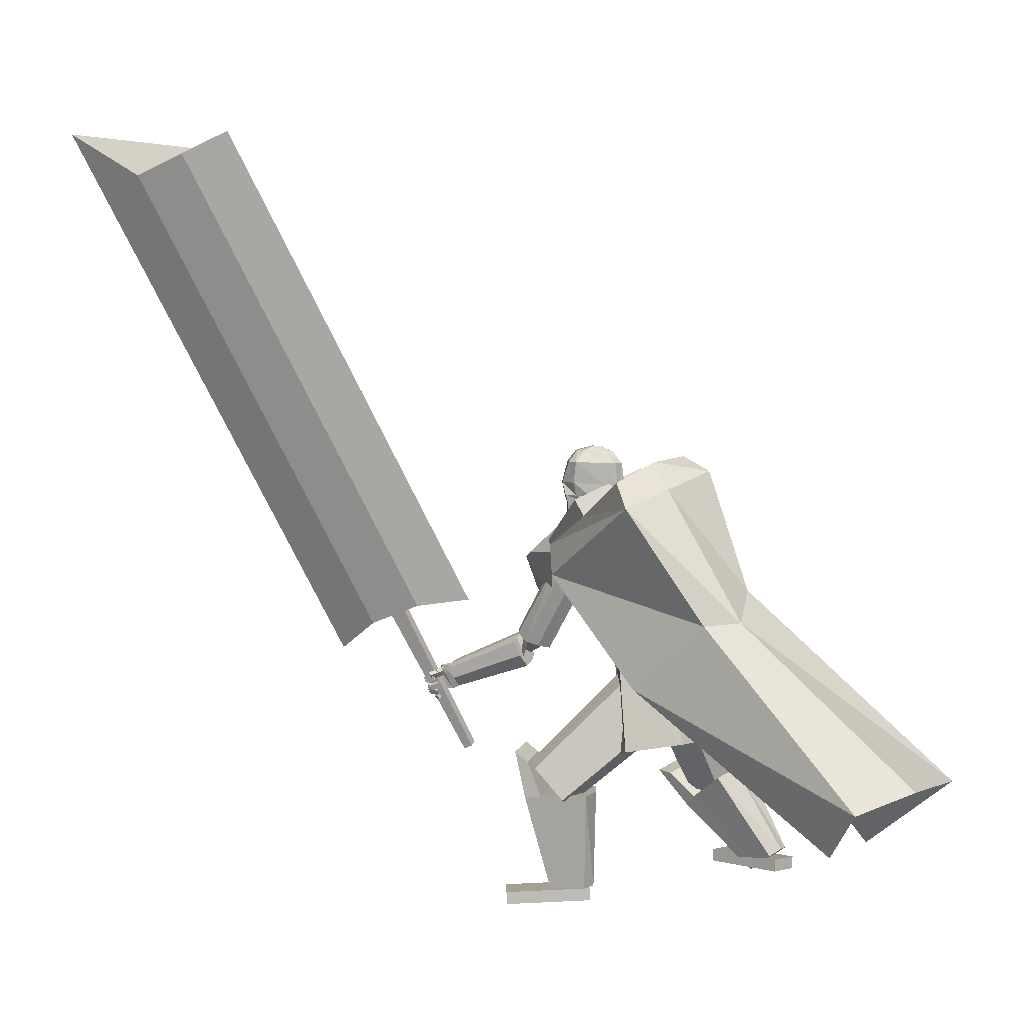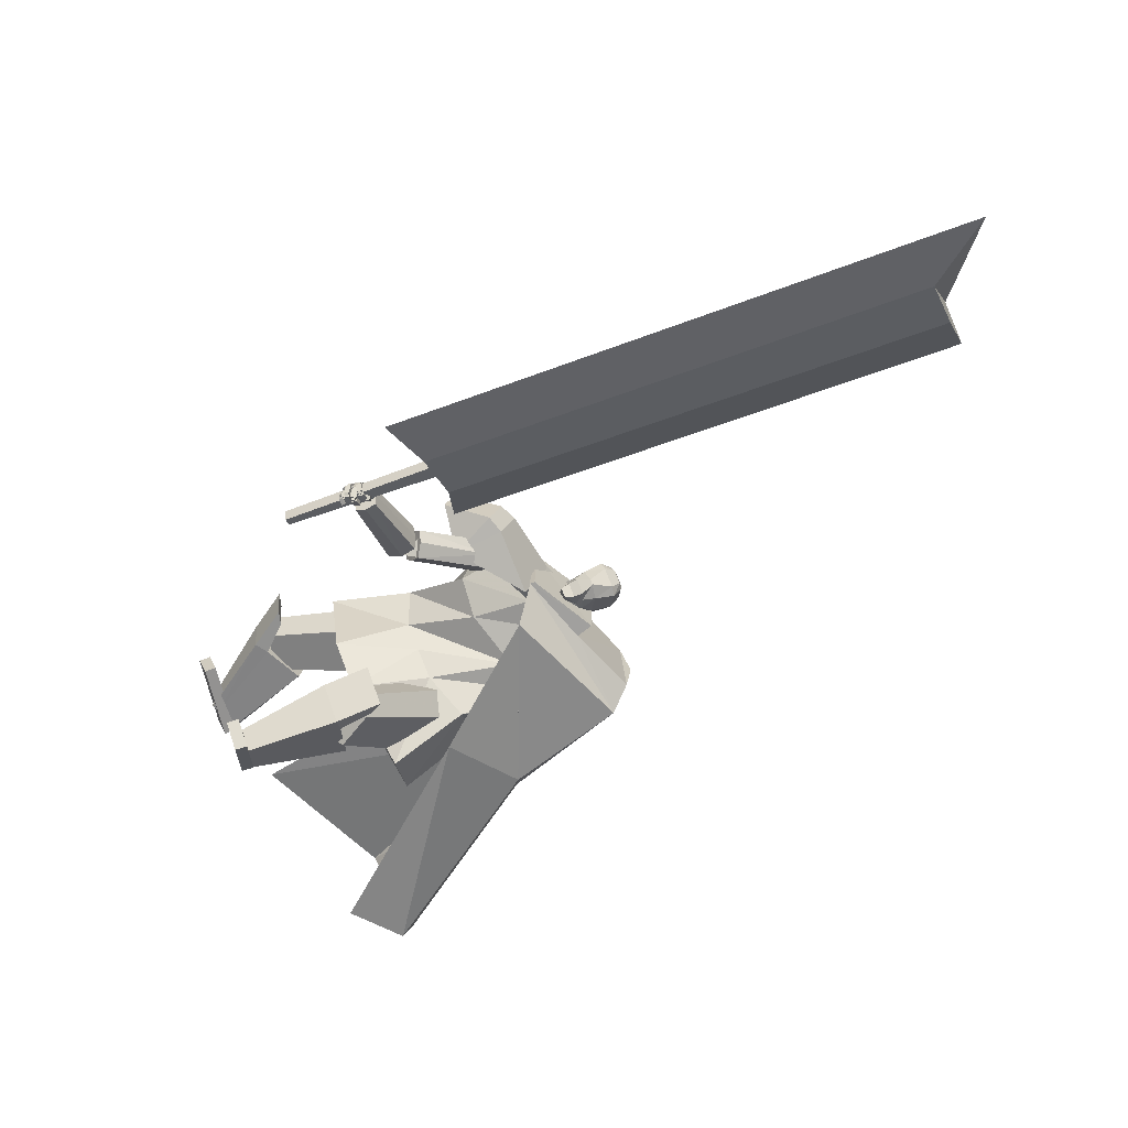
<metadata>
{"format":"obj","ext":"obj","renderer":"f3d","projection":"perspective","resolution":1024,"background":"white","views":[{"elev":5.4,"azim":104.3,"up":"+Y"},{"elev":55.1,"azim":69.6,"up":"+Z"}]}
</metadata>
<code>
o Cube.004
v 1.809 0.9431 -1.664
v 0.08924 4.041 1.818
v -0.5699 0.5751 -1.816
v -0.6821 4.326 1.225
v 2.199 1.498 -1.969
v 1.249 4.869 0.7903
v 0.5473 1.585 -2.863
v 0.4003 5.119 0.1954
v 0.529 3.739 1.692
v -0.6407 4.021 0.9279
v 0.5123 4.963 -0.1177
v 1.49 4.607 0.6391
v -0.1637 2.85 -0.1128
v 0.6512 3.648 -0.5829
v 1.495 3.345 -0.2344
v 1.219 2.564 0.5971
v -0.1033 4.75 0.6742
v 1.834 1.707 -2.563
v 0.8644 5.08 0.4442
v 1.001 4.785 0.2607
v 0.6762 4.438 1.287
v 1.343 3.374 -0.6173
v 0.09731 4.095 1.834
v -0.674 4.38 1.24
v 0.6599 4.621 1.396
v -0.1217 4.935 0.7868
v 0.8979 0.05324 2.131
v 0.9013 0.1919 2.137
v 0.6541 0.09584 1.22
v 0.6575 0.2345 1.226
v 1.226 0.04883 2.043
v 1.229 0.1875 2.049
v 0.9817 0.09144 1.133
v 0.9851 0.2301 1.138
v 0.2636 4.425 1.566
v 0.1883 5.2 1.29
v 0.2197 4.421 1.419
v 0.163 5.197 1.205
v 0.2025 5.144 1.136
v 0.244 5.014 1.014
v 0.2162 4.761 0.9902
v 0.2743 4.633 1.166
v 0.2838 4.56 1.173
v 0.2801 5.152 1.376
v 0.379 5.028 1.446
v 0.3533 4.788 1.478
v 0.3096 4.637 1.46
v 0.2861 4.564 1.379
v 0.2343 4.422 1.468
v 0.1714 5.198 1.233
v 0.3187 4.564 1.289
v 0.3133 4.637 1.296
v 0.2877 4.767 1.128
v 0.306 5.018 1.121
v 0.2453 5.147 1.179
v 0.1195 5.2 1.218
v 0.235 4.424 1.575
v 0.1911 4.419 1.428
v 0.1447 5.202 1.303
v 0.2846 4.536 1.555
v 0.2997 4.645 1.584
v 0.244 4.789 1.634
v 0.3046 5.027 1.545
v 0.2395 5.154 1.465
v 0.1901 4.549 1.201
v 0.1826 4.632 1.193
v 0.1148 4.763 0.9336
v 0.1298 5.008 0.9618
v 0.1221 5.141 1.073
v 0.1279 5.201 1.246
v 0.2057 4.421 1.477
v 0.1492 4.422 1.6
v 0.01465 5.195 1.342
v 0.1053 4.417 1.454
v -0.01061 5.192 1.257
v -0.07864 5.135 1.22
v -0.1726 5.001 1.14
v -0.1481 4.75 1.1
v -0.09216 4.621 1.276
v -0.09216 4.548 1.286
v -0.01148 5.143 1.464
v -0.04808 5.014 1.574
v 0.004936 4.777 1.583
v 0.04027 4.629 1.541
v 0.01946 4.555 1.459
v 0.1199 4.419 1.503
v -0.002186 5.193 1.286
v -0.05724 4.552 1.402
v -0.05313 4.626 1.406
v -0.1317 4.754 1.255
v -0.1657 5.003 1.263
v -0.09089 5.136 1.28
v 0.03265 5.197 1.244
v 0.1778 4.422 1.592
v 0.1339 4.417 1.445
v 0.05792 5.2 1.329
v 0.119 4.53 1.604
v 0.1165 4.639 1.639
v 0.1821 4.787 1.653
v 0.0687 5.02 1.616
v 0.07138 5.148 1.516
v 0.002146 4.543 1.258
v -0.000635 4.627 1.249
v -0.09491 4.757 0.9966
v -0.1061 5.001 1.033
v -0.04602 5.136 1.124
v 0.04107 5.198 1.272
v 0.1485 4.419 1.494
v 1.258 1.868 0.6741
v 1.052 4.814 0.5776
v 1.252 1.983 0.04406
v 0.6677 4.956 0.2817
v -0 1.941 -0.4138
v -0.2731 4.62 0.9967
v 0 1.659 1.15
v 0.5342 4.139 1.384
v 0.7081 4.389 0.04901
v 1.169 4.205 0.4489
v 0.6379 3.587 1.051
v -0.4591 3.867 0.5444
v 0.1255 4.822 0.5984
v 0.3336 1.659 1.15
v 0.3336 1.941 -0.4138
v 0.7722 4.561 1.07
v 0.9635 3.89 0.743
v 0.3894 4.231 0.07014
v -1.254 1.858 0.6913
v -1.254 1.972 0.05916
v -0.8761 3.602 1.196
v -0.4719 3.352 1.506
v -0.4327 4.407 1.356
v -0.3336 1.659 1.15
v -0.3336 1.941 -0.4138
v 0.2182 3.984 1.646
v 0.01745 3.326 1.358
v -0.7546 3.659 1.04
v 0.9304 2.946 0.1911
v 0.9604 2.825 0.8108
v 0 2.763 0.05883
v 0.4551 2.756 0.0985
v 0.4107 2.601 0.9552
v 0.001196 2.593 0.9986
v -0.9349 2.906 0.2335
v -0.9216 2.783 0.8699
v -0.4551 2.756 0.0985
v -0.4107 2.601 0.9552
v -0.7511 3.877 1.415
v -0.4713 3.689 1.653
v -0.5028 3.883 2.199
v -0.8257 4.167 1.934
v -1.007 3.717 1.585
v -0.556 3.319 1.955
v -0.3896 4.433 1.319
v 0.1515 3.957 1.762
v -0.9568 4.041 2.072
v -0.6858 3.801 2.294
v -1.317 3.563 2.063
v -1.09 3.364 2.249
v 0.6903 1.493 1.769
v 0.2898 2.526 0.7341
v 0.7559 1.156 1.434
v 0.3721 2.104 0.3144
v 1.154 1.614 1.739
v 0.87 2.677 0.6958
v 1.219 1.277 1.403
v 0.9523 2.255 0.2761
v 0.9948 1.178 1.38
v 0.6716 2.132 0.2477
v 0.9038 1.646 1.846
v 0.5572 2.718 0.8304
v -1.594 1.211 0.1499
v -1.001 2.549 0.5479
v -1.339 1.199 -0.2571
v -0.6839 2.534 0.03877
v -1.246 0.9683 0.3744
v -0.5655 2.245 0.8288
v -0.9919 0.9563 -0.03245
v -0.2475 2.23 0.3193
v -1.137 1.076 -0.1908
v -0.4296 2.38 0.1212
v -1.49 1.093 0.3742
v -0.8708 2.401 0.8285
v 0.7157 0.2165 1.588
v 0.6356 1.811 1.963
v 0.7158 0.2354 1.194
v 1.014 0.2098 1.587
v 1.167 1.799 1.962
v 1.014 0.2287 1.193
v 0.7157 0.2213 1.487
v 0.633 1.702 1.82
v 1.014 0.2146 1.487
v 1.164 1.69 1.82
v 0.6235 1.276 1.849
v 0.6242 1.335 1.149
v 1.155 1.323 1.148
v 1.154 1.264 1.848
v 1.155 1.298 1.67
v 0.6241 1.31 1.671
v 0.865 0.2356 1.119
v 0.8649 0.2131 1.588
v 0.9011 1.805 1.963
v 0.8985 1.696 1.82
v 0.8649 0.218 1.487
v 0.8889 1.27 1.848
v 0.8938 1.326 1.086
v -1.228 0.129 -0.5611
v -1.729 1.271 0.5037
v -1.021 0.3514 -0.8131
v -0.9777 0.06771 -0.4103
v -1.284 1.162 0.7721
v -0.7713 0.2901 -0.6622
v -1.175 0.1859 -0.6255
v -1.639 1.256 0.3489
v -0.9249 0.1246 -0.4747
v -1.194 1.147 0.6173
v -1.6 0.8895 0.1342
v -1.236 1.305 -0.2998
v -0.7909 1.196 -0.03143
v -1.154 0.7804 0.4026
v -1.064 0.9013 0.3022
v -1.509 1.01 0.03386
v -0.8575 0.3626 -0.7851
v -1.103 0.09836 -0.4857
v -1.506 1.217 0.6379
v -1.417 1.201 0.4831
v -1.05 0.1552 -0.5501
v -1.377 0.8349 0.2684
v -0.9746 1.292 -0.2131
v -1.494 0.07566 -0.08321
v -1.502 0.2142 -0.08321
v -1.026 0.1027 -0.9024
v -1.034 0.2413 -0.9024
v -1.2 0.09269 0.08524
v -1.208 0.2312 0.08524
v -0.7323 0.1197 -0.7339
v -0.7403 0.2583 -0.7339
v -0.4014 3.571 1.66
v -0.5294 2.749 2.113
v -0.4517 2.81 2.25
v -0.3304 3.626 1.794
v -0.6491 2.711 1.997
v -0.5048 3.526 1.541
v -0.8147 2.762 2.032
v -0.6708 3.568 1.571
v -0.5789 2.893 2.363
v -0.434 3.7 1.902
v -0.7026 3.706 1.818
v -0.8377 2.878 2.268
v -0.732 2.928 2.389
v -0.6025 3.754 1.938
v -0.9089 2.815 2.13
v -0.776 3.647 1.682
v -0.7463 2.518 2.245
v -0.8558 2.21 3.138
v -0.7307 2.19 3.149
v -0.5809 2.491 2.257
v -0.9729 2.258 3.141
v -0.9006 2.583 2.249
v -0.9801 2.38 3.19
v -0.9078 2.749 2.314
v -0.6641 2.292 3.198
v -0.4904 2.628 2.324
v -0.6551 2.855 2.392
v -0.7886 2.462 3.249
v -0.6712 2.415 3.245
v -0.4977 2.793 2.39
v -0.9132 2.481 3.24
v -0.8194 2.883 2.381
v -0.5468 2.749 2.433
v -0.6702 2.931 2.327
v -0.8428 2.775 2.472
v -0.8473 2.913 2.063
v -0.57 2.526 2.325
v -0.4831 2.817 2.217
v -0.8797 2.561 2.373
v -0.6559 2.811 1.957
v -0.7541 2.433 3.255
v -0.8056 2.263 3.462
v -0.8371 2.448 3.283
v -0.877 2.277 3.474
v -0.8172 2.186 3.148
v -0.84 2.143 3.413
v -0.9102 2.183 3.157
v -0.9107 2.123 3.416
v -0.782 2.331 3.44
v -0.8585 2.36 3.451
v -0.9062 2.099 3.374
v -0.8419 2.104 3.352
v -0.8049 2.421 3.405
v -0.9396 2.157 3.292
v -0.833 2.132 3.252
v -0.7389 2.431 3.371
v -0.781 2.35 3.396
v -0.855 2.382 3.411
v -0.9208 2.121 3.347
v -0.8314 2.129 3.317
v -0.7981 2.332 3.412
v -0.7575 2.305 3.51
v -0.8439 2.353 3.437
v -0.8025 2.325 3.535
v -0.8274 2.274 3.407
v -0.786 2.246 3.506
v -0.8732 2.295 3.433
v -0.8313 2.266 3.531
v -0.7725 2.318 3.514
v -0.6647 2.297 3.523
v -0.7801 2.303 3.568
v -0.6723 2.282 3.577
v -0.7834 2.256 3.495
v -0.6756 2.235 3.504
v -0.791 2.241 3.549
v -0.6832 2.22 3.558
v -0.6832 2.294 3.539
v -0.6584 2.335 3.439
v -0.6286 2.285 3.549
v -0.6037 2.326 3.449
v -0.6887 2.234 3.513
v -0.6638 2.275 3.413
v -0.6339 2.225 3.523
v -0.609 2.266 3.423
v -0.7893 2.304 3.51
v -0.7636 2.299 3.522
v -0.8075 2.305 3.538
v -0.7737 2.293 3.557
v -0.802 2.267 3.503
v -0.773 2.26 3.517
v -0.8194 2.269 3.531
v -0.7878 2.258 3.548
v -0.6803 2.279 3.538
v -0.6558 2.28 3.528
v -0.6771 2.271 3.565
v -0.6409 2.271 3.552
v -0.6857 2.242 3.524
v -0.6582 2.242 3.515
v -0.6849 2.234 3.553
v -0.6474 2.232 3.543
v -0.8158 2.305 3.433
v -0.7364 2.254 3.491
v -0.8466 2.31 3.48
v -0.7672 2.26 3.538
v -0.844 2.247 3.421
v -0.7646 2.196 3.479
v -0.8748 2.252 3.468
v -0.7954 2.202 3.526
v -0.7408 2.253 3.485
v -0.6456 2.202 3.462
v -0.7314 2.245 3.54
v -0.6362 2.194 3.517
v -0.7722 2.195 3.482
v -0.677 2.144 3.459
v -0.7628 2.187 3.537
v -0.6677 2.136 3.514
v -0.6642 2.206 3.492
v -0.6699 2.246 3.389
v -0.6114 2.189 3.482
v -0.6172 2.229 3.38
v -0.6871 2.148 3.471
v -0.6929 2.189 3.368
v -0.6344 2.131 3.461
v -0.6401 2.171 3.358
v -0.7703 2.252 3.499
v -0.736 2.234 3.49
v -0.7637 2.247 3.537
v -0.7294 2.229 3.529
v -0.7894 2.218 3.497
v -0.7551 2.199 3.488
v -0.7828 2.212 3.536
v -0.7484 2.194 3.527
v -0.6603 2.194 3.472
v -0.626 2.175 3.463
v -0.6537 2.188 3.51
v -0.6194 2.17 3.502
v -0.6794 2.159 3.47
v -0.6451 2.14 3.461
v -0.6728 2.153 3.509
v -0.6385 2.135 3.5
v -0.8371 2.241 3.425
v -0.7962 2.195 3.503
v -0.8796 2.249 3.452
v -0.8387 2.203 3.53
v -0.859 2.189 3.406
v -0.8182 2.143 3.484
v -0.9015 2.197 3.433
v -0.8606 2.151 3.511
v -0.8009 2.196 3.496
v -0.7153 2.145 3.491
v -0.8051 2.184 3.545
v -0.7195 2.133 3.54
v -0.8309 2.147 3.481
v -0.7454 2.096 3.476
v -0.8351 2.135 3.531
v -0.7495 2.084 3.525
v -0.7328 2.148 3.497
v -0.7145 2.149 3.399
v -0.6881 2.125 3.505
v -0.6697 2.126 3.407
v -0.759 2.095 3.492
v -0.7407 2.096 3.394
v -0.7143 2.072 3.5
v -0.696 2.073 3.402
v -0.8297 2.197 3.501
v -0.7988 2.178 3.499
v -0.8326 2.188 3.536
v -0.8018 2.17 3.534
v -0.8479 2.167 3.493
v -0.8171 2.149 3.491
v -0.8508 2.159 3.527
v -0.82 2.14 3.526
v -0.7327 2.137 3.505
v -0.7133 2.126 3.491
v -0.7241 2.125 3.53
v -0.7012 2.114 3.515
v -0.7495 2.107 3.492
v -0.7272 2.094 3.485
v -0.7432 2.096 3.523
v -0.7188 2.083 3.51
v -0.8443 2.161 3.392
v -0.8098 2.112 3.435
v -0.8779 2.147 3.402
v -0.8434 2.097 3.446
v -0.8425 2.133 3.358
v -0.808 2.083 3.402
v -0.8761 2.118 3.368
v -0.8415 2.069 3.412
v -0.8037 2.107 3.436
v -0.7417 2.068 3.445
v -0.8229 2.083 3.457
v -0.7609 2.043 3.466
v -0.8133 2.084 3.399
v -0.7513 2.044 3.409
v -0.8325 2.059 3.421
v -0.7705 2.019 3.43
v -0.7519 2.07 3.432
v -0.6964 2.08 3.384
v -0.7284 2.051 3.455
v -0.6729 2.061 3.407
v -0.7627 2.032 3.412
v -0.7073 2.042 3.364
v -0.7393 2.013 3.435
v -0.6838 2.023 3.387
v -0.8185 2.109 3.426
v -0.8038 2.093 3.437
v -0.8411 2.098 3.434
v -0.823 2.079 3.448
v -0.8223 2.093 3.406
v -0.8071 2.079 3.412
v -0.8415 2.08 3.416
v -0.8247 2.063 3.427
v -0.7585 2.06 3.442
v -0.7423 2.058 3.431
v -0.7617 2.045 3.456
v -0.7311 2.045 3.445
v -0.7677 2.039 3.428
v -0.7506 2.037 3.415
v -0.7624 2.025 3.442
v -0.7386 2.022 3.432
v -0.7706 2.423 3.337
v -0.703 2.392 3.342
v -0.7801 2.412 3.391
v -0.7125 2.381 3.397
v -0.7989 2.359 3.319
v -0.7313 2.328 3.324
v -0.8084 2.348 3.373
v -0.7408 2.317 3.378
v -0.6859 2.372 3.332
v -0.626 2.358 3.374
v -0.7106 2.398 3.376
v -0.6508 2.383 3.418
v -0.7154 2.309 3.352
v -0.6555 2.295 3.394
v -0.7401 2.335 3.396
v -0.6803 2.32 3.438
v -0.6045 2.346 3.401
v -0.5791 2.325 3.468
v -0.6415 2.38 3.426
v -0.6161 2.359 3.493
v -0.6533 2.292 3.403
v -0.6278 2.271 3.47
v -0.6903 2.327 3.428
v -0.6648 2.306 3.495
v -0.7159 2.378 3.343
v -0.6919 2.367 3.348
v -0.7275 2.382 3.367
v -0.7052 2.375 3.38
v -0.7299 2.331 3.342
v -0.7078 2.324 3.355
v -0.7441 2.341 3.374
v -0.721 2.332 3.383
v -0.6388 2.349 3.382
v -0.6197 2.343 3.4
v -0.6544 2.369 3.406
v -0.6424 2.362 3.429
v -0.657 2.313 3.389
v -0.6457 2.305 3.412
v -0.6804 2.334 3.413
v -0.6621 2.326 3.436
v -0.835 2.421 3.183
v -0.7667 2.411 3.166
v -0.8811 2.262 3.116
v -0.8035 2.258 3.111
v -0.8102 2.492 3.01
v -0.7417 2.481 2.993
v -0.8568 2.333 2.941
v -0.7806 2.331 2.929
v -0.3941 2.971 4.133
v 1.033 8.306 6.5
v -0.6833 3.052 4.124
v 0.7437 8.387 6.491
v -0.311 3.208 3.55
v 1.116 8.542 5.917
v -0.6001 3.289 3.541
v 0.8268 8.624 5.908
v -0.6623 2.619 4.599
v 0.9884 8.791 7.337
v -0.4262 3.291 2.943
v 1.046 8.797 5.386
v -0.9011 1.383 3.128
v -0.3563 3.425 4.084
v -1.022 1.417 3.124
v -0.4773 3.459 4.081
v -0.8877 1.421 3.034
v -0.3307 3.498 3.905
v -1.009 1.455 3.03
v -0.4517 3.532 3.901
f 10 4 17 8 11
f 20 19 6 12
f 12 6 21 2 9
f 21 17 26 25
f 15 12 9 16
f 22 20 12 15
f 13 10 11 14
f 3 13 14 7
f 18 22 15 5
f 5 15 16 1
f 7 14 22 18
f 14 11 20 22
f 11 8 19 20
f 17 4 24 26
f 25 26 24 23
f 4 2 23 24
f 2 21 25 23
f 8 17 21 6 19
f 27 28 30 29
f 29 30 34 33
f 33 34 32 31
f 31 32 28 27
f 29 33 31 27
f 34 30 28 32
f 69 56 38 39
f 71 108 95 58
f 91 82 81 92
f 71 49 35 57
f 100 63 64 101
f 58 95 102 65
f 69 106 93 56
f 51 52 47 48
f 52 53 46 47
f 63 100 99 62
f 70 59 36 50
f 49 51 48 35
f 67 41 42 66
f 68 40 41 67
f 53 54 45 46
f 58 65 43 37
f 65 66 42 43
f 42 41 53 52
f 41 40 54 53
f 68 69 39 40
f 40 39 55 54
f 46 45 63 62
f 47 46 62 61
f 43 42 52 51
f 37 43 51 49
f 107 96 59 70
f 58 37 49 71
f 39 38 50 55
f 55 50 36 44
f 57 94 108 71
f 38 56 70 50
f 67 104 105 68
f 93 107 70 56
f 101 64 59 96
f 45 44 64 63
f 66 103 104 67
f 65 102 103 66
f 48 47 61 60
f 35 48 60 57
f 44 36 59 64
f 68 105 106 69
f 106 76 75 93
f 94 57 60 97
f 108 94 72 86
f 88 85 84 89
f 89 84 83 90
f 73 96 107 87
f 86 72 85 88
f 78 104 103 79
f 77 105 104 78
f 90 83 82 91
f 95 74 80 102
f 102 80 79 103
f 79 89 90 78
f 78 90 91 77
f 105 77 76 106
f 77 91 92 76
f 83 99 100 82
f 84 98 99 83
f 80 88 89 79
f 74 86 88 80
f 95 108 86 74
f 76 92 87 75
f 92 81 73 87
f 75 87 107 93
f 97 60 61 98
f 54 55 44 45
f 82 100 101 81
f 85 97 98 84
f 72 94 97 85
f 81 101 96 73
f 126 121 112 117
f 117 112 110 118
f 123 111 109 122
f 121 114 116 124
f 125 124 116 119
f 141 125 119 142
f 137 117 118 138
f 140 126 117 137
f 139 120 126 140
f 138 118 125 141
f 118 110 124 125
f 112 121 124 110
f 113 123 122 115
f 120 114 121 126
f 136 129 131
f 133 132 127 128
f 131 134 116 114
f 135 119 116 134
f 146 142 119 135
f 143 144 130 129
f 145 143 129 136
f 139 145 136 120
f 144 146 135 130
f 113 115 132 133
f 120 136 131 114
f 135 134 130
f 127 132 146 144
f 113 133 145 139
f 133 128 143 145
f 128 127 144 143
f 132 115 142 146
f 109 138 141 122
f 113 139 140 123
f 123 140 137 111
f 111 137 138 109
f 122 141 142 115
f 129 130 148 147
f 134 148 130
f 129 147 131
f 150 151 157 155
f 153 151 150
f 150 149 154 153
f 152 154 149
f 157 158 156 155
f 151 152 158 157
f 152 149 156 158
f 149 150 155 156
f 159 160 162 161
f 167 168 166 165
f 165 166 164 163
f 169 170 160 159
f 167 165 163 169
f 168 162 160 170
f 166 168 170 164
f 161 167 169 159
f 163 164 170 169
f 161 162 168 167
f 171 172 174 173
f 179 180 178 177
f 177 178 176 175
f 181 182 172 171
f 179 177 175 181
f 180 174 172 182
f 178 180 182 176
f 173 179 181 171
f 175 176 182 181
f 173 174 180 179
f 197 192 187 196
f 204 201 184 193
f 203 191 186 200
f 202 190 184 201
f 199 188 191 203
f 193 184 190 198
f 183 193 198 189
f 188 195 197 191
f 200 204 193 183
f 191 197 196 186
f 199 205 195 188
f 189 198 194 185
f 185 194 205 199
f 186 196 204 200
f 185 199 203 189
f 192 202 201 187
f 189 203 200 183
f 196 187 201 204
f 202 192 197 198 190
f 195 194 198 197
f 205 194 195
f 220 215 210 219
f 227 224 207 216
f 226 214 209 223
f 225 213 207 224
f 222 211 214 226
f 216 207 213 221
f 206 216 221 212
f 211 218 220 214
f 223 227 216 206
f 214 220 219 209
f 222 228 218 211
f 212 221 217 208
f 208 217 228 222
f 209 219 227 223
f 208 222 226 212
f 215 225 224 210
f 212 226 223 206
f 219 210 224 227
f 225 215 220 221 213
f 218 217 221 220
f 228 217 218
f 229 230 232 231
f 231 232 236 235
f 235 236 234 233
f 233 234 230 229
f 231 235 233 229
f 236 232 230 234
f 243 244 242 241
f 238 237 240 239
f 241 242 237 238
f 248 251 243 241 238 239 245 249
f 239 240 246 245
f 243 251 252 244
f 248 249 250 247
f 251 248 247 252
f 249 245 246 250
f 242 244 252 247 250 246 240 237
f 259 260 258 257
f 254 253 256 255
f 257 258 253 254
f 264 267 259 257 254 255 261 265
f 255 256 262 261
f 259 267 268 260
f 264 265 266 263
f 267 264 263 268
f 265 261 262 266
f 258 260 268 263 266 262 256 253
f 269 270 272 271
f 271 272 276 275
f 275 276 274 273
f 273 274 270 269
f 271 275 273 269
f 276 272 270 274
f 285 286 280 278
f 286 287 284 280
f 287 288 282 284
f 288 285 278 282
f 279 497 499 283
f 284 282 278 280
f 296 293 285 288
f 295 296 288 287
f 294 295 287 286
f 293 294 286 285
f 277 279 289 292
f 279 283 290 289
f 283 281 291 290
f 281 277 292 291
f 292 289 294 293
f 289 290 295 294
f 290 291 296 295
f 291 292 293 296
f 297 299 300 298
f 299 303 304 300
f 303 301 302 304
f 301 297 298 302
f 299 297 301 303
f 304 302 298 300
f 305 307 308 306
f 307 311 312 308
f 311 309 310 312
f 309 305 306 310
f 307 305 309 311
f 312 310 306 308
f 313 315 316 314
f 315 319 320 316
f 319 317 318 320
f 317 313 314 318
f 315 313 317 319
f 320 318 314 316
f 321 323 324 322
f 323 327 328 324
f 327 325 326 328
f 325 321 322 326
f 323 321 325 327
f 328 326 322 324
f 329 331 332 330
f 331 335 336 332
f 335 333 334 336
f 333 329 330 334
f 331 329 333 335
f 336 334 330 332
f 337 339 340 338
f 339 343 344 340
f 343 341 342 344
f 341 337 338 342
f 339 337 341 343
f 344 342 338 340
f 345 347 348 346
f 347 351 352 348
f 351 349 350 352
f 349 345 346 350
f 347 345 349 351
f 352 350 346 348
f 353 355 356 354
f 355 359 360 356
f 359 357 358 360
f 357 353 354 358
f 355 353 357 359
f 360 358 354 356
f 361 363 364 362
f 363 367 368 364
f 367 365 366 368
f 365 361 362 366
f 363 361 365 367
f 368 366 362 364
f 369 371 372 370
f 371 375 376 372
f 375 373 374 376
f 373 369 370 374
f 371 369 373 375
f 376 374 370 372
f 377 379 380 378
f 379 383 384 380
f 383 381 382 384
f 381 377 378 382
f 379 377 381 383
f 384 382 378 380
f 385 387 388 386
f 387 391 392 388
f 391 389 390 392
f 389 385 386 390
f 387 385 389 391
f 392 390 386 388
f 393 395 396 394
f 395 399 400 396
f 399 397 398 400
f 397 393 394 398
f 395 393 397 399
f 400 398 394 396
f 401 403 404 402
f 403 407 408 404
f 407 405 406 408
f 405 401 402 406
f 403 401 405 407
f 408 406 402 404
f 409 411 412 410
f 411 415 416 412
f 415 413 414 416
f 413 409 410 414
f 411 409 413 415
f 416 414 410 412
f 417 419 420 418
f 419 423 424 420
f 423 421 422 424
f 421 417 418 422
f 419 417 421 423
f 424 422 418 420
f 425 427 428 426
f 427 431 432 428
f 431 429 430 432
f 429 425 426 430
f 427 425 429 431
f 432 430 426 428
f 433 435 436 434
f 435 439 440 436
f 439 437 438 440
f 437 433 434 438
f 435 433 437 439
f 440 438 434 436
f 441 443 444 442
f 443 447 448 444
f 447 445 446 448
f 445 441 442 446
f 443 441 445 447
f 448 446 442 444
f 449 451 452 450
f 451 455 456 452
f 455 453 454 456
f 453 449 450 454
f 451 449 453 455
f 456 454 450 452
f 457 459 460 458
f 459 463 464 460
f 463 461 462 464
f 461 457 458 462
f 459 457 461 463
f 464 462 458 460
f 465 467 468 466
f 467 471 472 468
f 471 469 470 472
f 469 465 466 470
f 467 465 469 471
f 472 470 466 468
f 473 475 476 474
f 475 479 480 476
f 479 477 478 480
f 477 473 474 478
f 475 473 477 479
f 480 478 474 476
f 481 483 484 482
f 483 487 488 484
f 487 485 486 488
f 485 481 482 486
f 483 481 485 487
f 488 486 482 484
f 489 491 492 490
f 491 495 496 492
f 495 493 494 496
f 493 489 490 494
f 491 489 493 495
f 496 494 490 492
f 500 499 503 504
f 277 498 497 279
f 283 499 500 281
f 281 500 498 277
f 501 502 504 503
f 497 498 502 501
f 498 500 504 502
f 499 497 501 503
f 512 508 514 506 510 516
f 513 514 508 507
f 507 508 512 511
f 515 516 510 509
f 509 510 506 505
f 511 512 516 515
f 505 506 514 513
f 517 518 520 519
f 519 520 524 523
f 523 524 522 521
f 521 522 518 517
f 519 523 521 517
f 524 520 518 522
f 511 509 505 507
f 515 509 511
f 513 507 505
f 62 99 98 61

</code>
